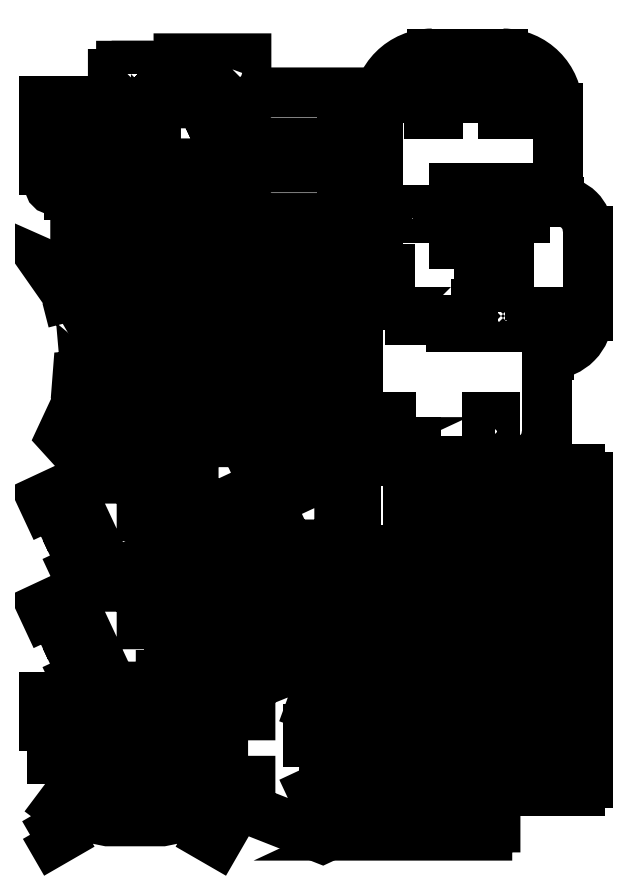
<metadata>
{"format":"dxf","ext":"dxf","renderer":"ezdxf+matplotlib","layout":"modelspace","background":"white","min_lineweight":24,"dpi":150}
</metadata>
<code>
0
SECTION
2
ENTITIES
0
LWPOLYLINE
8
0
90
4
70
1
43
0
10
147
20
234
10
147
20
237
10
141
20
237
10
141
20
234
0
LWPOLYLINE
8
0
90
4
70
1
43
0
10
191
20
234
10
191
20
237
10
185
20
237
10
185
20
234
0
LWPOLYLINE
8
0
90
12
70
1
43
0
10
156
20
215.4
10
159
20
215.4
10
159
20
234
10
164
20
234
10
164
20
237
10
159
20
237
10
159
20
245
10
156
20
245
10
156
20
237
10
150
20
237
10
150
20
234
10
156
20
234
0
LWPOLYLINE
8
0
90
12
70
1
43
0
10
172
20
199.7
10
167
20
199.7
10
167
20
196.7
10
172
20
196.7
10
172
20
193.9
10
175
20
193.9
10
175
20
196.7
10
181
20
196.7
10
181
20
199.7
10
175
20
199.7
10
175
20
202.4
10
172
20
202.4
0
LWPOLYLINE
8
0
90
8
70
1
43
0
10
102.6
20
211.8
10
102.6
20
214.8
10
95.61
20
214.8
10
95.61
20
215.9
10
92.61
20
215.9
10
92.61
20
210.8
10
95.61
20
210.8
10
95.61
20
211.8
0
LWPOLYLINE
8
0
90
12
70
1
43
0
10
182
20
237
10
176
20
237
10
176
20
245
10
173
20
245
10
173
20
237
10
168
20
237
10
168
20
234
10
173
20
234
10
173
20
215.4
10
176
20
215.4
10
176
20
234
10
182
20
234
0
LWPOLYLINE
8
0
90
8
70
1
43
0
10
132.6
20
224.4
10
129.6
20
224.4
10
129.6
20
214.8
10
124.6
20
214.8
10
124.6
20
211.8
10
129.6
20
211.8
10
129.6
20
202.3
10
132.6
20
202.3
0
LWPOLYLINE
8
0
90
12
70
1
43
0
10
189
20
278
10
189
20
281
10
177
20
281
10
177
20
287.5
10
174
20
287.5
10
174
20
281
10
164
20
281
10
164
20
278
10
174
20
278
10
174
20
272
10
177
20
272
10
177
20
278
0
LWPOLYLINE
8
0
90
4
70
1
43
0
10
171
20
150.6
10
171
20
161.1
10
168
20
161.1
10
168
20
150.6
0
LWPOLYLINE
8
0
90
12
70
1
43
0
10
155
20
202.4
10
155
20
199.7
10
149
20
199.7
10
149
20
196.7
10
155
20
196.7
10
155
20
193.9
10
158
20
193.9
10
158
20
196.7
10
163
20
196.7
10
163
20
199.7
10
158
20
199.7
10
158
20
202.4
0
LWPOLYLINE
8
0
90
4
70
1
43
0
10
184
20
196.7
10
190
20
196.7
10
190
20
199.7
10
184
20
199.7
0
LWPOLYLINE
8
0
90
12
70
1
43
0
10
147
20
281
10
135
20
281
10
135
20
278
10
147
20
278
10
147
20
272
10
150
20
272
10
150
20
278
10
160
20
278
10
160
20
281
10
150
20
281
10
150
20
287.5
10
147
20
287.5
0
LWPOLYLINE
8
0
90
12
70
1
43
0
10
112.6
20
202.3
10
115.6
20
202.3
10
115.6
20
211.8
10
120.6
20
211.8
10
120.6
20
214.8
10
115.6
20
214.8
10
115.6
20
224.4
10
112.6
20
224.4
10
112.6
20
214.8
10
105.6
20
214.8
10
105.6
20
211.8
10
112.6
20
211.8
0
LWPOLYLINE
8
0
90
4
70
1
43
0
10
142
20
161.1
10
139
20
161.1
10
139
20
150.6
10
142
20
150.6
0
LWPOLYLINE
8
0
90
4
70
1
43
0
10
146
20
199.7
10
140
20
199.7
10
140
20
196.7
10
146
20
196.7
0
LINE
8
0
10
148
20
294.3
30
0
11
174
21
294.3
31
0
0
ARC
8
0
10
174
20
274.3
30
0
40
20
210
0
220
0
230
1
50
0
51
90
0
LINE
8
0
10
194
20
274.3
30
0
11
194
21
240
31
0
0
LINE
8
0
10
194
20
240
30
0
11
194.4
21
240
31
0
0
SPLINE
8
0
70
0
71
3
72
16
73
12
74
0
42
1e-09
43
1e-10
44
1e-10
40
0
40
0
40
0
40
0
40
0.413
40
0.413
40
0.8262
40
0.8262
40
1.239
40
1.239
40
1.455
40
1.455
40
1.67
40
1.67
40
1.67
40
1.67
10
194.4
20
240
30
0
10
195.8
20
240
30
0
10
197.1
20
239.7
30
0
10
199.7
20
238.7
30
0
10
200.8
20
237.9
30
0
10
202.8
20
236
30
0
10
203.6
20
234.8
30
0
10
204.4
20
232.9
30
0
10
204.6
20
232.2
30
0
10
204.9
20
230.8
30
0
10
205
20
230.1
30
0
10
205
20
229.4
30
0
0
LINE
8
0
10
205
20
229.4
30
0
11
205
21
198.1
31
0
0
SPLINE
8
0
70
0
71
3
72
16
73
12
74
0
42
1e-09
43
1e-10
44
1e-10
40
0
40
0
40
0
40
0
40
0.5507
40
0.5507
40
1.102
40
1.102
40
1.652
40
1.652
40
1.94
40
1.94
40
2.227
40
2.227
40
2.227
40
2.227
10
205
20
198.1
30
0
10
205
20
196.3
30
0
10
204.6
20
194.5
30
0
10
203.3
20
191.1
30
0
10
202.2
20
189.5
30
0
10
199.7
20
186.9
30
0
10
198.1
20
185.9
30
0
10
195.6
20
184.8
30
0
10
194.6
20
184.5
30
0
10
192.8
20
184.1
30
0
10
191.8
20
184
30
0
10
190.9
20
184
30
0
0
LINE
8
0
10
190.9
20
184
30
0
11
190
21
184
31
0
0
LINE
8
0
10
190
20
184
30
0
11
190
21
155.6
31
0
0
SPLINE
8
0
70
0
71
3
72
16
73
12
74
0
42
1e-09
43
1e-10
44
1e-10
40
0
40
0
40
0
40
0
40
0.413
40
0.413
40
0.8262
40
0.8262
40
1.239
40
1.239
40
1.455
40
1.455
40
1.67
40
1.67
40
1.67
40
1.67
10
190
20
155.6
30
0
10
190
20
154.2
30
0
10
189.7
20
152.9
30
0
10
188.7
20
150.3
30
0
10
187.9
20
149.2
30
0
10
186
20
147.2
30
0
10
184.8
20
146.4
30
0
10
182.9
20
145.6
30
0
10
182.2
20
145.4
30
0
10
180.8
20
145.1
30
0
10
180.1
20
145
30
0
10
179.4
20
145
30
0
0
LINE
8
0
10
131.6
20
145
30
0
11
179.4
21
145
31
0
0
SPLINE
8
0
70
0
71
3
72
16
73
12
74
0
42
1e-09
43
1e-10
44
1e-10
40
0
40
0
40
0
40
0
40
0.413
40
0.413
40
0.826
40
0.826
40
1.239
40
1.239
40
1.455
40
1.455
40
1.67
40
1.67
40
1.67
40
1.67
10
121
20
155.6
30
0
10
121
20
154.2
30
0
10
121.3
20
152.9
30
0
10
122.3
20
150.3
30
0
10
123.1
20
149.2
30
0
10
125
20
147.2
30
0
10
126.2
20
146.4
30
0
10
128.1
20
145.6
30
0
10
128.8
20
145.4
30
0
10
130.2
20
145.1
30
0
10
130.9
20
145
30
0
10
131.6
20
145
30
0
0
LINE
8
0
10
121
20
197
30
0
11
121
21
155.6
31
0
0
LINE
8
0
10
102.9
20
197
30
0
11
121
21
197
31
0
0
SPLINE
8
0
70
0
71
3
72
16
73
12
74
0
42
1e-09
43
1e-10
44
1e-10
40
0
40
0
40
0
40
0
40
0.6195
40
0.6195
40
1.239
40
1.239
40
1.859
40
1.859
40
2.182
40
2.182
40
2.505
40
2.505
40
2.505
40
2.505
10
87
20
212.9
30
0
10
87
20
210.8
30
0
10
87.4
20
208.8
30
0
10
88.97
20
205
30
0
10
90.11
20
203.2
30
0
10
93.01
20
200.3
30
0
10
94.73
20
199.1
30
0
10
97.62
20
197.9
30
0
10
98.65
20
197.5
30
0
10
100.8
20
197.1
30
0
10
101.8
20
197
30
0
10
102.9
20
197
30
0
0
LINE
8
0
10
87
20
213.3
30
0
11
87
21
212.9
31
0
0
SPLINE
8
0
70
0
71
3
72
16
73
12
74
0
42
1e-09
43
1e-10
44
1e-10
40
0
40
0
40
0
40
0
40
0.6883
40
0.6883
40
1.377
40
1.377
40
2.066
40
2.066
40
2.425
40
2.425
40
2.784
40
2.784
40
2.784
40
2.784
10
104.7
20
231
30
0
10
102.4
20
231
30
0
10
100.1
20
230.6
30
0
10
95.86
20
228.8
30
0
10
93.93
20
227.5
30
0
10
90.65
20
224.3
30
0
10
89.34
20
222.4
30
0
10
87.96
20
219.2
30
0
10
87.6
20
218.1
30
0
10
87.12
20
215.7
30
0
10
87
20
214.5
30
0
10
87
20
213.3
30
0
0
LINE
8
0
10
128
20
231
30
0
11
104.7
21
231
31
0
0
LINE
8
0
10
128
20
274.3
30
0
11
128
21
231
31
0
0
ARC
8
0
10
148
20
274.3
30
0
40
20
210
0
220
-0
230
1
50
90
51
180
0
LWPOLYLINE
8
0
90
21
70
1
43
0
10
105
20
255.5
10
105
20
252.5
10
83.22
20
252.5
10
83.22
20
255.5
10
71.76
20
255.5
10
69.65
20
251
10
78.71
20
246.7
10
77.44
20
244
10
68.38
20
248.3
10
66.27
20
243.7
10
87.11
20
234
10
122
20
234
10
122
20
237
10
125
20
237
10
125
20
243.5
10
115
20
243.5
10
115
20
246.5
10
125
20
246.5
10
125
20
252.5
10
122
20
252.5
10
122
20
255.5
0
LWPOLYLINE
8
0
90
21
70
1
43
0
10
83.22
20
261.5
10
105
20
261.5
10
105
20
258.5
10
122
20
258.5
10
122
20
261.5
10
125
20
261.5
10
125
20
267.5
10
115
20
267.5
10
115
20
270.5
10
125
20
270.5
10
125
20
277
10
122
20
277
10
122
20
280
10
87.11
20
280
10
66.27
20
270.3
10
68.38
20
265.8
10
77.44
20
270
10
78.71
20
267.3
10
69.65
20
263
10
71.76
20
258.5
10
83.22
20
258.5
0
LWPOLYLINE
8
0
90
13
70
1
43
0
10
75.77
20
284.2
10
77.04
20
281.5
10
65.26
20
276
10
55.1
20
276
10
55.1
20
279
10
52.1
20
279
10
52.1
20
289.5
10
55.1
20
289.5
10
55.1
20
292.5
10
79.94
20
292.5
10
79.94
20
289.5
10
70.88
20
285.3
10
72.15
20
282.5
0
LWPOLYLINE
8
0
90
17
70
1
43
0
10
42.55
20
286.8
10
42.55
20
289.8
10
39.75
20
289.8
10
39.75
20
281.8
10
36.75
20
281.8
10
36.75
20
289.8
10
34.06
20
289.8
10
34.06
20
286.8
10
31.06
20
286.8
10
31.06
20
270.6
10
37.4
20
257
10
40.12
20
258.3
10
38.85
20
261
10
41.57
20
262.2
10
44.1
20
256.8
10
46.82
20
258.1
10
46.82
20
286.8
0
LWPOLYLINE
8
0
90
4
70
1
43
0
10
23.19
20
245.6
10
23.19
20
273.6
42
-1
10
25.59
20
273.6
10
25.59
20
245.6
42
-1
0
LWPOLYLINE
8
0
90
4
70
1
43
0
10
7.946
20
245.6
10
7.946
20
273.6
42
-1
10
10.35
20
273.6
10
10.35
20
245.6
42
-1
0
LWPOLYLINE
8
0
90
4
70
1
43
0
10
5.876
20
242.3
10
27.66
20
242.3
10
27.66
20
276.8
10
5.876
20
276.8
0
LWPOLYLINE
8
0
90
30
70
1
43
0
10
17.27
20
214
10
17.27
20
234
10
37.27
20
234
10
37.27
20
254
10
57.27
20
254
10
57.27
20
234
10
77.27
20
234
10
77.27
20
214
10
57.28
20
214
10
57.28
20
214
10
54.74
20
214
10
54.74
20
207.6
10
56.52
20
196.1
10
57.74
20
190.6
10
57.74
20
170.6
10
62.74
20
170.6
10
62.74
20
166.2
10
56.95
20
166.2
10
49.43
20
145.5
10
43.79
20
147.5
10
39.64
20
150.3
10
46.48
20
169.1
10
43.66
20
170.2
10
43.74
20
171.6
10
46.74
20
171.6
10
46.74
20
191.6
10
43.74
20
191.6
10
43.5
20
193.7
10
46.22
20
194.9
10
37.33
20
214
0
LWPOLYLINE
8
0
90
4
70
1
43
0
10
50.63
20
166.3
10
45.84
20
153.2
10
48.66
20
152.2
10
53.45
20
165.3
0
LWPOLYLINE
8
0
90
4
70
1
43
0
10
40.27
20
231
10
40.27
20
217
10
54.27
20
217
10
54.27
20
231
0
LWPOLYLINE
8
0
90
4
70
1
43
0
10
47.04
20
209.3
10
44.32
20
208.1
10
50.24
20
195.4
10
52.95
20
196.6
0
LWPOLYLINE
8
0
90
4
70
1
43
0
10
21.27
20
231
10
21.27
20
217
10
35.27
20
217
10
35.27
20
231
0
LWPOLYLINE
8
0
90
4
70
1
43
0
10
59.27
20
231
10
59.27
20
217
10
73.27
20
217
10
73.27
20
231
0
LWPOLYLINE
8
0
90
4
70
1
43
0
10
54.74
20
187.6
10
51.74
20
187.6
10
51.74
20
173.6
10
54.74
20
173.6
0
LWPOLYLINE
8
0
90
4
70
1
43
0
10
54.27
20
236
10
54.27
20
250
10
40.27
20
250
10
40.27
20
236
0
LWPOLYLINE
8
0
90
4
70
1
43
0
10
27.47
20
184.1
10
28.69
20
170.2
10
31.68
20
170.4
10
30.46
20
184.4
0
LWPOLYLINE
8
0
90
4
70
1
43
0
10
31.12
20
162
10
28.23
20
162.8
10
24.6
20
149.3
10
27.5
20
148.5
0
LWPOLYLINE
8
0
90
4
70
1
43
0
10
20.9
20
205.3
10
18.3
20
203.8
10
25.3
20
191.7
10
27.9
20
193.2
0
LWPOLYLINE
8
0
90
21
70
1
43
0
10
16.38
20
196.2
10
15.71
20
198.8
10
18.17
20
200.5
10
6.699
20
216.9
10
21.5
20
210.3
10
31.5
20
193
10
37.69
20
193.5
10
38.17
20
188.1
10
33.19
20
187.6
10
34.93
20
167.7
10
39.91
20
168.1
10
40.3
20
163.7
10
34.54
20
163.2
10
28.59
20
141
10
22.79
20
142.5
10
12.18
20
154.2
10
20.63
20
172.3
10
17.92
20
173.6
10
18.12
20
176.3
10
21.11
20
176.5
10
19.37
20
196.5
0
LWPOLYLINE
8
0
90
25
70
1
43
0
10
51.6
20
124.8
10
51.6
20
106.2
10
48.6
20
106.2
10
48.6
20
101.9
10
18.7
20
101.9
10
17.43
20
104.7
10
22.87
20
107.2
10
21.6
20
109.9
10
18.89
20
108.6
10
17.62
20
111.4
10
24.87
20
114.7
10
18.95
20
127.4
10
11.7
20
124.1
10
10.43
20
126.8
10
13.15
20
128
10
11.88
20
130.8
10
6.446
20
128.2
10
5.178
20
130.9
10
21.49
20
138.5
10
48.6
20
138.5
10
48.6
20
135.8
10
51.6
20
135.8
10
51.6
20
127.8
10
41.6
20
127.8
10
41.6
20
124.8
0
LWPOLYLINE
8
0
90
25
70
1
43
0
10
51.6
20
96.22
10
51.6
20
88.18
10
41.6
20
88.18
10
41.6
20
85.18
10
51.6
20
85.18
10
51.6
20
66.6
10
48.6
20
66.6
10
48.6
20
62.33
10
18.7
20
62.33
10
17.43
20
65.05
10
22.87
20
67.58
10
21.6
20
70.3
10
18.89
20
69.04
10
17.62
20
71.75
10
24.87
20
75.14
10
18.95
20
87.82
10
11.7
20
84.44
10
10.43
20
87.16
10
13.15
20
88.43
10
11.88
20
91.15
10
6.446
20
88.61
10
5.178
20
91.33
10
21.49
20
98.94
10
48.6
20
98.94
10
48.6
20
96.22
0
LWPOLYLINE
8
0
90
4
70
1
43
0
10
22.67
20
55.65
10
8.668
20
55.65
10
8.668
20
41.65
10
22.67
20
41.65
0
LWPOLYLINE
8
0
90
8
70
1
43
0
10
5.668
20
38.65
10
5.668
20
58.65
10
25.67
20
58.65
10
25.67
20
38.65
10
22.67
20
38.65
10
22.67
20
35.65
10
8.668
20
35.65
10
8.668
20
38.65
0
LWPOLYLINE
8
0
90
4
70
1
43
0
10
48
20
41
10
48
20
55
10
34
20
55
10
34
20
41
0
LWPOLYLINE
8
0
90
8
70
1
43
0
10
48
20
35
10
34
20
35
10
34
20
38
10
31
20
38
10
31
20
58
10
51
20
58
10
51
20
38
10
48
20
38
0
LWPOLYLINE
8
0
90
24
70
1
43
0
10
6.012
20
11.13
10
9.225
20
5.562
10
11.82
20
7.062
10
10.32
20
9.66
10
22.45
20
16.66
10
23.95
20
14.06
10
29.18
20
13
10
49.18
20
13
10
54.41
20
14.06
10
55.91
20
16.66
10
68.04
20
9.66
10
66.54
20
7.062
10
69.13
20
5.562
10
72.35
20
11.13
10
58.18
20
30
10
55.18
20
30
10
55.18
20
23
10
52.18
20
23
10
52.18
20
30
10
26.18
20
30
10
26.18
20
23
10
23.18
20
23
10
23.18
20
30
10
20.18
20
30
0
LWPOLYLINE
8
0
90
4
70
1
43
0
10
46.18
20
16
10
46.18
20
19
10
32.18
20
19
10
32.18
20
16
0
LWPOLYLINE
8
0
90
24
70
1
43
0
10
55.6
20
64.6
10
55.6
20
50.6
10
61.6
20
50.6
10
61.6
20
47.6
10
55.6
20
47.6
10
55.6
20
44.6
10
64.6
20
44.6
10
64.6
20
47.6
10
67.6
20
47.6
10
67.6
20
55.6
10
64.6
20
55.6
10
64.6
20
59.6
10
67.6
20
59.6
10
67.6
20
74.6
10
64.6
20
74.6
10
64.6
20
77.6
10
67.6
20
77.6
10
67.6
20
84.6
10
61.6
20
84.6
10
61.6
20
87.6
10
55.6
20
87.6
10
55.6
20
67.6
10
61.6
20
67.6
10
61.6
20
64.6
0
CIRCLE
8
0
10
84.76
20
102.9
30
0
40
4
210
0
220
0
230
1
0
LWPOLYLINE
8
0
90
20
70
1
43
0
10
86.76
20
91.4
10
111.8
20
91.4
10
111.8
20
94.4
10
114.8
20
94.4
10
104.8
20
111.4
10
99.76
20
111.4
10
99.76
20
101.4
10
96.76
20
101.4
10
96.76
20
111.4
10
72.76
20
111.4
10
72.76
20
101.4
10
69.76
20
101.4
10
69.76
20
111.4
10
64.76
20
111.4
10
54.76
20
94.4
10
57.76
20
94.4
10
57.76
20
91.4
10
82.76
20
91.4
10
82.76
20
94.4
10
86.76
20
94.4
0
LWPOLYLINE
8
0
90
17
70
1
43
0
10
109
20
139.8
10
107.7
20
142.5
10
117
20
142.5
10
117
20
139.5
10
120
20
139.5
10
120
20
129.9
10
114
20
129.9
10
114
20
126.9
10
120
20
126.9
10
120
20
117.4
10
117
20
117.4
10
117
20
114.4
10
54.6
20
114.4
10
75.44
20
124.1
10
77.56
20
119.6
10
90.25
20
125.5
10
88.13
20
130
0
LWPOLYLINE
8
0
90
17
70
1
43
0
10
65.62
20
126.5
10
86.47
20
136.3
10
84.35
20
140.8
10
97.04
20
146.7
10
99.15
20
142.2
10
120
20
151.9
10
57.6
20
151.9
10
57.6
20
148.9
10
54.6
20
148.9
10
54.6
20
139.4
10
60.6
20
139.4
10
60.6
20
136.4
10
54.6
20
136.4
10
54.6
20
126.8
10
57.6
20
126.8
10
57.6
20
123.8
10
66.89
20
123.8
0
LWPOLYLINE
8
0
90
26
70
1
43
0
10
100
20
164
10
103
20
164
10
103
20
171
10
108
20
171
10
118
20
159
10
118
20
156
10
112
20
156
10
112
20
159
10
109
20
159
10
109
20
156
10
95
20
156
10
95
20
159
10
91
20
159
10
91
20
156
10
77
20
156
10
77
20
159
10
74
20
159
10
74
20
156
10
68
20
156
10
68
20
159
10
78
20
171
10
83
20
171
10
83
20
164
10
86
20
164
10
86
20
171
10
100
20
171
0
LWPOLYLINE
8
0
90
26
70
1
43
0
10
86
20
174
10
100
20
174
10
100
20
184
10
103
20
184
10
103
20
174
10
108
20
174
10
118
20
191
10
118
20
194
10
112
20
194
10
112
20
191
10
109
20
191
10
109
20
194
10
95
20
194
10
95
20
191
10
91
20
191
10
91
20
194
10
77
20
194
10
77
20
191
10
74
20
191
10
74
20
194
10
68
20
194
10
68
20
191
10
78
20
174
10
83
20
174
10
83
20
184
10
86
20
184
0
LWPOLYLINE
8
0
90
13
70
1
43
0
10
62.18
20
204.1
10
60.91
20
206.8
10
72.69
20
212.3
10
82.85
20
212.3
10
82.85
20
209.3
10
85.85
20
209.3
10
85.85
20
198.8
10
82.85
20
198.8
10
82.85
20
195.8
10
58.01
20
195.8
10
58.01
20
198.8
10
67.07
20
203.1
10
65.81
20
205.8
0
LWPOLYLINE
8
0
90
17
70
1
43
0
10
73.9
20
80.6
10
70.9
20
80.6
10
70.9
20
77.8
10
78.9
20
77.8
10
78.9
20
74.8
10
70.9
20
74.8
10
70.9
20
72.1
10
73.9
20
72.1
10
73.9
20
69.1
10
90.08
20
69.1
10
103.7
20
75.44
10
102.4
20
78.16
10
99.69
20
76.89
10
98.42
20
79.61
10
103.9
20
82.15
10
102.6
20
84.87
10
73.9
20
84.87
0
LWPOLYLINE
8
0
90
4
70
1
43
0
10
102.4
20
32.82
10
105.4
20
32.82
10
105.4
20
46.82
10
102.4
20
46.82
0
LWPOLYLINE
8
0
90
24
70
1
43
0
10
112.3
20
70.07
10
105.7
20
72.5
10
71.41
20
58.63
10
71.41
20
54.82
10
81.41
20
54.82
10
81.41
20
51.82
10
71.41
20
51.82
10
71.41
20
27.82
10
81.41
20
27.82
10
81.41
20
24.82
10
71.41
20
24.82
10
71.41
20
21.04
10
107.8
20
6.708
10
114.1
20
9.644
10
112.8
20
12.36
10
110.1
20
11.1
10
104.2
20
23.78
10
106.9
20
25.05
10
108.4
20
29.82
10
108.4
20
49.82
10
106.5
20
54.1
10
103.7
20
55.12
10
108.5
20
68.28
10
111.3
20
67.25
0
LWPOLYLINE
8
0
90
4
70
1
43
0
10
127.7
20
35.79
10
124.9
20
36.82
10
120.1
20
23.66
10
122.9
20
22.63
0
LWPOLYLINE
8
0
90
4
70
1
43
0
10
118.6
20
78.55
10
124.5
20
65.86
10
127.2
20
67.13
10
121.3
20
79.82
0
LWPOLYLINE
8
0
90
4
70
1
43
0
10
129
20
58.09
10
126
20
58.09
10
126
20
44.09
10
129
20
44.09
0
LWPOLYLINE
8
0
90
21
70
1
43
0
10
131.2
20
36.64
10
123.4
20
15.03
10
117.7
20
17.08
10
113.9
20
23.81
10
120.8
20
42.61
10
117.9
20
43.63
10
118
20
45.09
10
121
20
45.09
10
121
20
65.09
10
118
20
65.09
10
117.8
20
67.14
10
120.5
20
68.41
10
112
20
86.53
10
121.1
20
87.43
10
130.8
20
66.58
10
137
20
66.58
10
137
20
61.09
10
132
20
61.09
10
132
20
41.09
10
137
20
41.09
10
137
20
36.64
0
LWPOLYLINE
8
0
90
4
70
1
43
0
10
165.2
20
14.8
10
159.2
20
14.8
10
159.2
20
11.8
10
165.2
20
11.8
0
LWPOLYLINE
8
0
90
9
70
1
43
0
10
140.8
20
18.93
10
168.2
20
18.93
10
168.2
20
15.93
10
171.2
20
15.93
10
171.2
20
10.76
10
168.2
20
10.76
10
168.2
20
7.756
10
123.9
20
7.756
10
142
20
16.21
0
LWPOLYLINE
8
0
90
4
70
1
43
0
10
142
20
44
10
142
20
30
10
156
20
30
10
156
20
44
0
LWPOLYLINE
8
0
90
12
70
1
43
0
10
156
20
47
10
159
20
47
10
159
20
27
10
156
20
27
10
156
20
24
10
142
20
24
10
142
20
27
10
139
20
27
10
139
20
47
10
142
20
47
10
142
20
50
10
156
20
50
0
LWPOLYLINE
8
0
90
4
70
1
43
0
10
179
20
30
10
179
20
44
10
165
20
44
10
165
20
30
0
LWPOLYLINE
8
0
90
12
70
1
43
0
10
162
20
47
10
162
20
27
10
165
20
27
10
165
20
24
10
179
20
24
10
179
20
27
10
182
20
27
10
182
20
47
10
179
20
47
10
179
20
50
10
165
20
50
10
165
20
47
0
LWPOLYLINE
8
0
90
4
70
1
43
0
10
202
20
30
10
202
20
44
10
188
20
44
10
188
20
30
0
LWPOLYLINE
8
0
90
12
70
1
43
0
10
185
20
47
10
188
20
47
10
188
20
50
10
202
20
50
10
202
20
47
10
205
20
47
10
205
20
27
10
202
20
27
10
202
20
24
10
188
20
24
10
188
20
27
10
185
20
27
0
LWPOLYLINE
8
0
90
4
70
1
43
0
10
188
20
73
10
188
20
59
10
202
20
59
10
202
20
73
0
LWPOLYLINE
8
0
90
4
70
1
43
0
10
188
20
93
10
188
20
79
10
202
20
79
10
202
20
93
0
LWPOLYLINE
8
0
90
8
70
1
43
0
10
185
20
56
10
188
20
56
10
188
20
53
10
202
20
53
10
202
20
56
10
205
20
56
10
205
20
96
10
185
20
96
0
LWPOLYLINE
8
0
90
4
70
1
43
0
10
179
20
79
10
179
20
93
10
165
20
93
10
165
20
79
0
LWPOLYLINE
8
0
90
4
70
1
43
0
10
165
20
73
10
165
20
59
10
179
20
59
10
179
20
73
0
LWPOLYLINE
8
0
90
8
70
1
43
0
10
165
20
53
10
165
20
56
10
162
20
56
10
162
20
96
10
182
20
96
10
182
20
56
10
179
20
56
10
179
20
53
0
LWPOLYLINE
8
0
90
4
70
1
43
0
10
142
20
116
10
142
20
102
10
156
20
102
10
156
20
116
0
LWPOLYLINE
8
0
90
4
70
1
43
0
10
156
20
136
10
142
20
136
10
142
20
122
10
156
20
122
0
LWPOLYLINE
8
0
90
8
70
1
43
0
10
156
20
142
10
142
20
142
10
142
20
139
10
139
20
139
10
139
20
99
10
159
20
99
10
159
20
139
10
156
20
139
0
LWPOLYLINE
8
0
90
4
70
1
43
0
10
156
20
79
10
156
20
93
10
142
20
93
10
142
20
79
0
LWPOLYLINE
8
0
90
4
70
1
43
0
10
142
20
73
10
142
20
59
10
156
20
59
10
156
20
73
0
LWPOLYLINE
8
0
90
8
70
1
43
0
10
156
20
53
10
142
20
53
10
142
20
56
10
139
20
56
10
139
20
96
10
159
20
96
10
159
20
56
10
156
20
56
0
LWPOLYLINE
8
0
90
4
70
1
43
0
10
165
20
122
10
179
20
122
10
179
20
136
10
165
20
136
0
LWPOLYLINE
8
0
90
4
70
1
43
0
10
179
20
102
10
179
20
116
10
165
20
116
10
165
20
102
0
LWPOLYLINE
8
0
90
8
70
1
43
0
10
179
20
142
10
179
20
139
10
182
20
139
10
182
20
99
10
162
20
99
10
162
20
139
10
165
20
139
10
165
20
142
0
LWPOLYLINE
8
0
90
4
70
1
43
0
10
188
20
122
10
202
20
122
10
202
20
136
10
188
20
136
0
LWPOLYLINE
8
0
90
4
70
1
43
0
10
188
20
116
10
188
20
102
10
202
20
102
10
202
20
116
0
LWPOLYLINE
8
0
90
8
70
1
43
0
10
185
20
99
10
205
20
99
10
205
20
139
10
202
20
139
10
202
20
142
10
188
20
142
10
188
20
139
10
185
20
139
0
LWPOLYLINE
8
0
90
4
70
1
43
0
10
133.3
20
92.56
10
133.3
20
106.6
10
119.3
20
106.6
10
119.3
20
92.56
0
LWPOLYLINE
8
0
90
8
70
1
43
0
10
136.3
20
109.6
10
133.3
20
109.6
10
133.3
20
112.6
10
119.3
20
112.6
10
119.3
20
109.6
10
116.3
20
109.6
10
116.3
20
89.56
10
136.3
20
89.56
0
ENDSEC
0
EOF

</code>
